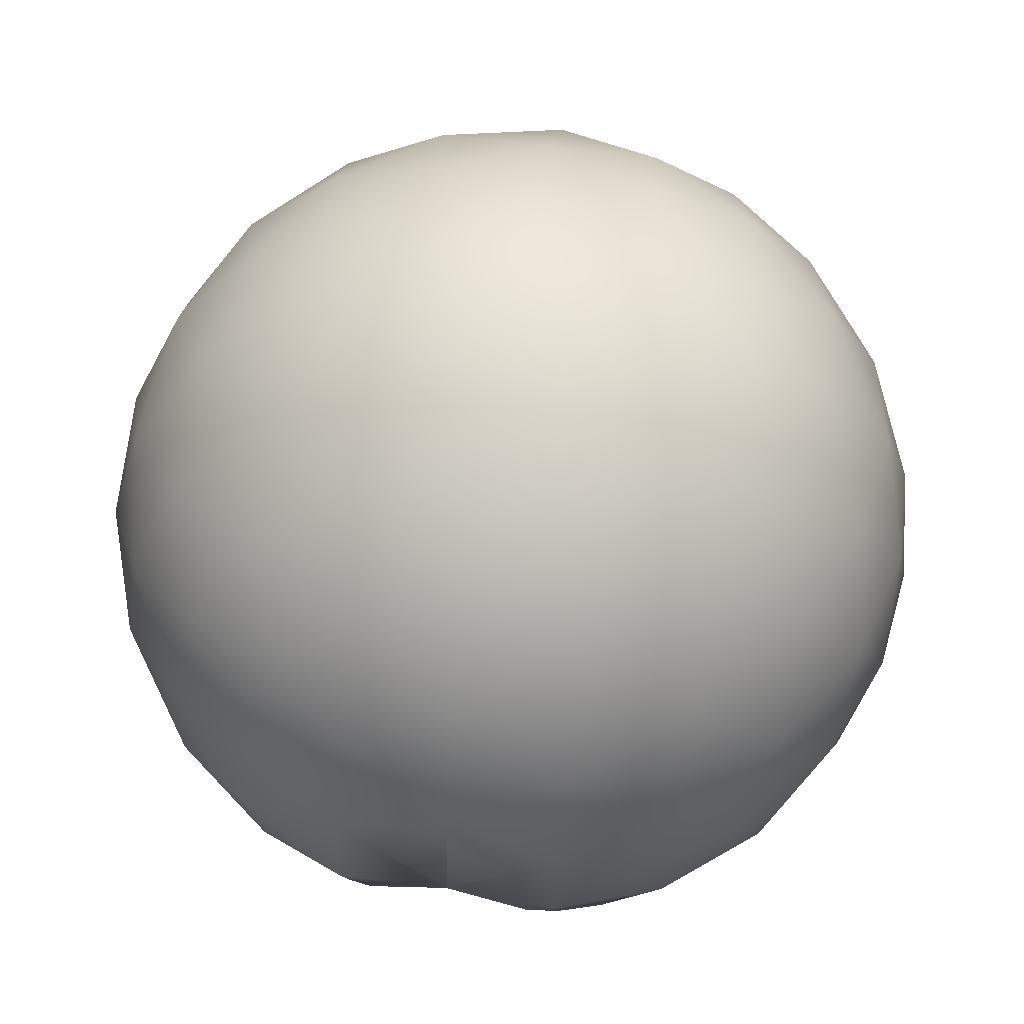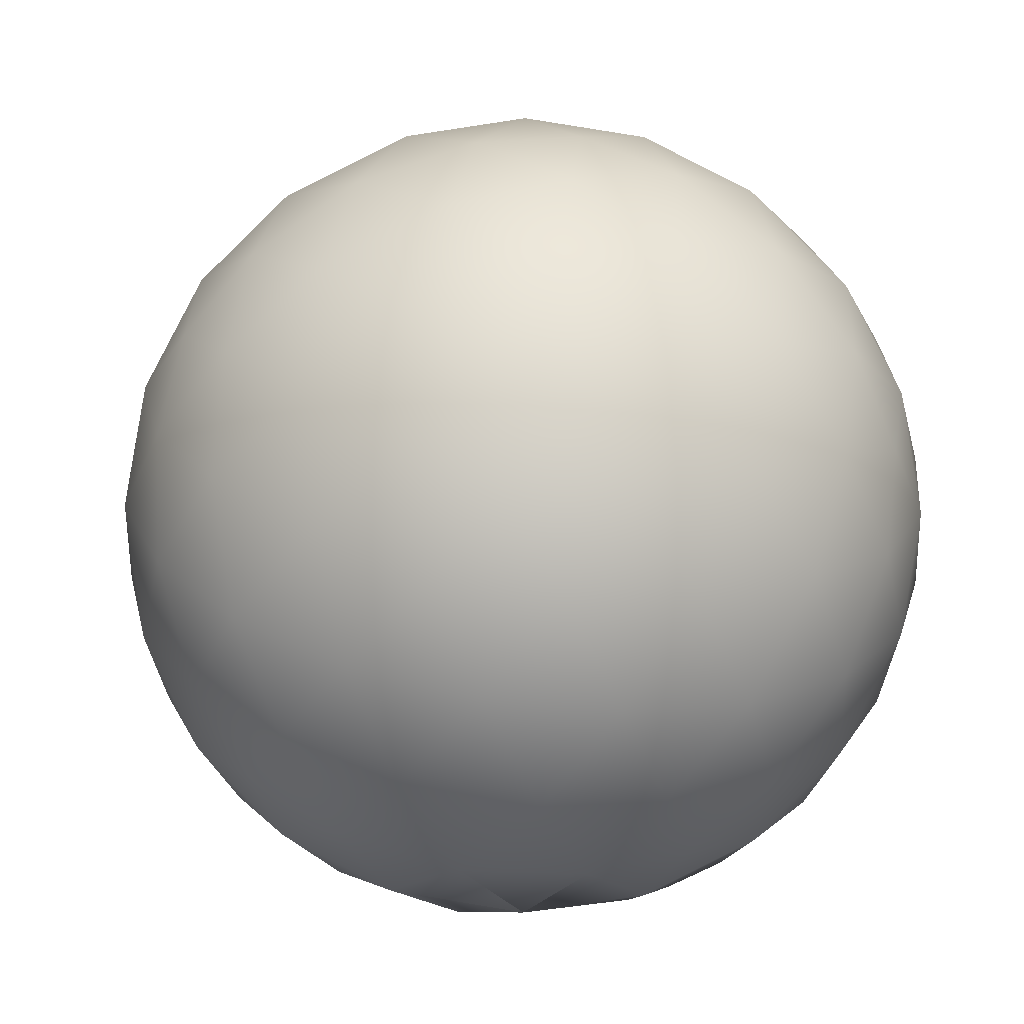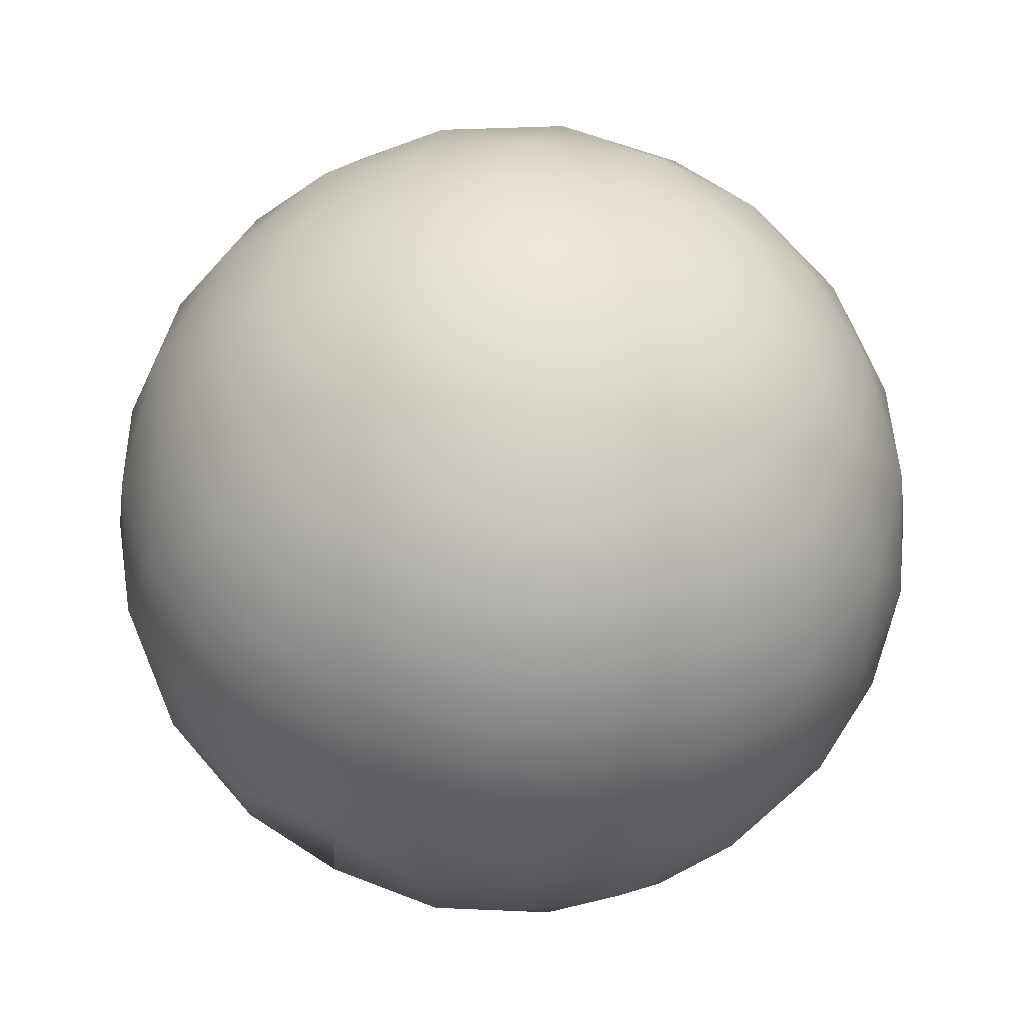
<metadata>
{"format":"obj","ext":"obj","renderer":"f3d","projection":"perspective","resolution":1024,"background":"white","views":[{"elev":60.8,"azim":8.9,"up":"+Y"},{"elev":-19.1,"azim":-151.0,"up":"+Z"},{"elev":71.8,"azim":-154.2,"up":"+Y"}]}
</metadata>
<code>
o Icosphere.001
v 0 -0.8883 0
v 0.6428 -0.3973 0.467
v -0.2455 -0.3973 0.7556
v -0.7945 -0.3973 0
v -0.2455 -0.3973 -0.7556
v 0.6428 -0.3973 -0.467
v 0.2455 0.3973 0.7556
v -0.6428 0.3973 0.467
v -0.6428 0.3973 -0.467
v 0.2455 0.3973 -0.7556
v 0.7945 0.3973 0
v 0 0.8883 0
v -0.2068 -0.5841 0.6365
v -0.1443 -0.7556 0.4441
v -0.06894 -0.8598 0.2122
v 0.1805 -0.8598 0.1311
v 0.3778 -0.7556 0.2745
v 0.5415 -0.5841 0.3934
v 0.4725 -0.4462 0.6056
v 0.2335 -0.467 0.7187
v -0.02633 -0.4462 0.7677
v 0.722 -0.4462 -0.2623
v 0.7556 -0.467 0
v 0.722 -0.4462 0.2623
v 0.1805 -0.8598 -0.1311
v 0.3778 -0.7556 -0.2745
v 0.5415 -0.5841 -0.3934
v -0.6693 -0.5841 0
v -0.467 -0.7556 0
v -0.2231 -0.8598 0
v -0.4299 -0.4462 0.6365
v -0.6113 -0.467 0.4442
v -0.7382 -0.4462 0.2122
v -0.2068 -0.5841 -0.6365
v -0.1443 -0.7556 -0.4441
v -0.06894 -0.8598 -0.2122
v -0.7382 -0.4462 -0.2122
v -0.6113 -0.467 -0.4442
v -0.4299 -0.4462 -0.6365
v -0.02633 -0.4462 -0.7677
v 0.2335 -0.467 -0.7187
v 0.4725 -0.4462 -0.6056
v 0.8498 0.2231 0.1311
v 0.8448 -0 0.2745
v 0.7646 -0.2231 0.3934
v 0.7646 -0.2231 -0.3934
v 0.8448 0 -0.2745
v 0.8498 0.2231 -0.1311
v 0.1379 0.2231 0.8487
v 0 -0 0.8883
v -0.1379 -0.2231 0.8487
v 0.6104 -0.2231 0.6056
v 0.5221 0 0.7187
v 0.3873 0.2231 0.7677
v -0.7646 0.2231 0.3934
v -0.8448 -0 0.2745
v -0.8498 -0.2231 0.1311
v -0.3873 -0.2231 0.7677
v -0.5221 0 0.7187
v -0.6104 0.2231 0.6056
v -0.6104 0.2231 -0.6056
v -0.5221 -0 -0.7187
v -0.3873 -0.2231 -0.7677
v -0.8498 -0.2231 -0.1311
v -0.8448 0 -0.2745
v -0.7646 0.2231 -0.3934
v 0.3873 0.2231 -0.7677
v 0.5221 -0 -0.7187
v 0.6104 -0.2231 -0.6056
v -0.1379 -0.2231 -0.8487
v 0 0 -0.8883
v 0.1379 0.2231 -0.8487
v 0.7382 0.4462 0.2122
v 0.6113 0.467 0.4442
v 0.4299 0.4462 0.6365
v 0.02633 0.4462 0.7677
v -0.2335 0.467 0.7187
v -0.4725 0.4462 0.6056
v -0.722 0.4462 0.2623
v -0.7556 0.467 0
v -0.722 0.4462 -0.2623
v -0.4725 0.4462 -0.6056
v -0.2335 0.467 -0.7187
v 0.02633 0.4462 -0.7677
v 0.4299 0.4462 -0.6365
v 0.6113 0.467 -0.4442
v 0.7382 0.4462 -0.2122
v 0.06894 0.8598 0.2122
v 0.1443 0.7556 0.4441
v 0.2068 0.5841 0.6365
v 0.6693 0.5841 0
v 0.467 0.7556 0
v 0.2231 0.8598 0
v -0.1805 0.8598 0.1311
v -0.3778 0.7556 0.2745
v -0.5415 0.5841 0.3934
v -0.1805 0.8598 -0.1311
v -0.3778 0.7556 -0.2745
v -0.5415 0.5841 -0.3934
v 0.06894 0.8598 -0.2122
v 0.1443 0.7556 -0.4441
v 0.2068 0.5841 -0.6365
v 0.3214 0.7945 -0.2335
v 0.5669 0.6428 -0.2335
v 0.3973 0.6428 -0.467
v -0.1228 0.7945 -0.3778
v -0.04689 0.6428 -0.6113
v -0.3214 0.6428 -0.5221
v -0.3973 0.7945 0
v -0.5959 0.6428 -0.1443
v -0.5959 0.6428 0.1443
v -0.1228 0.7945 0.3778
v -0.3214 0.6428 0.5221
v -0.04689 0.6428 0.6113
v 0.3214 0.7945 0.2335
v 0.3973 0.6428 0.467
v 0.5669 0.6428 0.2335
v 0.7655 0.2455 -0.3778
v 0.7187 0 -0.5221
v 0.5959 0.2455 -0.6113
v -0.1228 0.2455 -0.8448
v -0.2745 -0 -0.8448
v -0.3973 0.2455 -0.7556
v -0.8414 0.2455 -0.1443
v -0.8883 1e-06 0
v -0.8414 0.2455 0.1443
v -0.3973 0.2455 0.7556
v -0.2745 -1e-06 0.8448
v -0.1228 0.2455 0.8448
v 0.5959 0.2455 0.6113
v 0.7187 -2e-06 0.5221
v 0.7655 0.2455 0.3778
v 0.2745 -0 -0.8448
v 0.3973 -0.2455 -0.7556
v 0.1228 -0.2455 -0.8448
v -0.7187 -0 -0.5221
v -0.5959 -0.2455 -0.6113
v -0.7655 -0.2455 -0.3778
v -0.7187 0 0.5221
v -0.7655 -0.2455 0.3778
v -0.5959 -0.2455 0.6113
v 0.2745 0 0.8448
v 0.1228 -0.2455 0.8448
v 0.3973 -0.2455 0.7556
v 0.8883 0 0
v 0.8414 -0.2455 0.1443
v 0.8414 -0.2455 -0.1443
v 0.3214 -0.6428 -0.5221
v 0.1228 -0.7945 -0.3778
v 0.04689 -0.6428 -0.6113
v -0.3973 -0.6428 -0.467
v -0.3214 -0.7945 -0.2335
v -0.5669 -0.6428 -0.2335
v -0.5669 -0.6428 0.2335
v -0.3214 -0.7945 0.2335
v -0.3973 -0.6428 0.467
v 0.5959 -0.6428 -0.1443
v 0.5959 -0.6428 0.1443
v 0.3973 -0.7945 1e-06
v 0.04689 -0.6428 0.6113
v 0.1228 -0.7945 0.3778
v 0.3214 -0.6428 0.5221
f 1 16 15
f 2 18 24
f 1 15 30
f 1 30 36
f 1 36 25
f 2 24 45
f 3 21 51
f 4 33 57
f 5 39 63
f 6 42 69
f 2 45 52
f 3 51 58
f 4 57 64
f 5 63 70
f 6 69 46
f 7 75 90
f 8 78 96
f 9 81 99
f 10 84 102
f 11 87 91
f 93 100 12
f 92 103 93
f 91 104 92
f 93 103 100
f 103 101 100
f 92 104 103
f 104 105 103
f 103 105 101
f 105 102 101
f 91 87 104
f 87 86 104
f 104 86 105
f 86 85 105
f 105 85 102
f 85 10 102
f 100 97 12
f 101 106 100
f 102 107 101
f 100 106 97
f 106 98 97
f 101 107 106
f 107 108 106
f 106 108 98
f 108 99 98
f 102 84 107
f 84 83 107
f 107 83 108
f 83 82 108
f 108 82 99
f 82 9 99
f 97 94 12
f 98 109 97
f 99 110 98
f 97 109 94
f 109 95 94
f 98 110 109
f 110 111 109
f 109 111 95
f 111 96 95
f 99 81 110
f 81 80 110
f 110 80 111
f 80 79 111
f 111 79 96
f 79 8 96
f 94 88 12
f 95 112 94
f 96 113 95
f 94 112 88
f 112 89 88
f 95 113 112
f 113 114 112
f 112 114 89
f 114 90 89
f 96 78 113
f 78 77 113
f 113 77 114
f 77 76 114
f 114 76 90
f 76 7 90
f 88 93 12
f 89 115 88
f 90 116 89
f 88 115 93
f 115 92 93
f 89 116 115
f 116 117 115
f 115 117 92
f 117 91 92
f 90 75 116
f 75 74 116
f 116 74 117
f 74 73 117
f 117 73 91
f 73 11 91
f 48 87 11
f 47 118 48
f 46 119 47
f 48 118 87
f 118 86 87
f 47 119 118
f 119 120 118
f 118 120 86
f 120 85 86
f 46 69 119
f 69 68 119
f 119 68 120
f 68 67 120
f 120 67 85
f 67 10 85
f 72 84 10
f 71 121 72
f 70 122 71
f 72 121 84
f 121 83 84
f 71 122 121
f 122 123 121
f 121 123 83
f 123 82 83
f 70 63 122
f 63 62 122
f 122 62 123
f 62 61 123
f 123 61 82
f 61 9 82
f 66 81 9
f 65 124 66
f 64 125 65
f 66 124 81
f 124 80 81
f 65 125 124
f 125 126 124
f 124 126 80
f 126 79 80
f 64 57 125
f 57 56 125
f 125 56 126
f 56 55 126
f 126 55 79
f 55 8 79
f 60 78 8
f 59 127 60
f 58 128 59
f 60 127 78
f 127 77 78
f 59 128 127
f 128 129 127
f 127 129 77
f 129 76 77
f 58 51 128
f 51 50 128
f 128 50 129
f 50 49 129
f 129 49 76
f 49 7 76
f 54 75 7
f 53 130 54
f 52 131 53
f 54 130 75
f 130 74 75
f 53 131 130
f 131 132 130
f 130 132 74
f 132 73 74
f 52 45 131
f 45 44 131
f 131 44 132
f 44 43 132
f 132 43 73
f 43 11 73
f 67 72 10
f 68 133 67
f 69 134 68
f 67 133 72
f 133 71 72
f 68 134 133
f 134 135 133
f 133 135 71
f 135 70 71
f 69 42 134
f 42 41 134
f 134 41 135
f 41 40 135
f 135 40 70
f 40 5 70
f 61 66 9
f 62 136 61
f 63 137 62
f 61 136 66
f 136 65 66
f 62 137 136
f 137 138 136
f 136 138 65
f 138 64 65
f 63 39 137
f 39 38 137
f 137 38 138
f 38 37 138
f 138 37 64
f 37 4 64
f 55 60 8
f 56 139 55
f 57 140 56
f 55 139 60
f 139 59 60
f 56 140 139
f 140 141 139
f 139 141 59
f 141 58 59
f 57 33 140
f 33 32 140
f 140 32 141
f 32 31 141
f 141 31 58
f 31 3 58
f 49 54 7
f 50 142 49
f 51 143 50
f 49 142 54
f 142 53 54
f 50 143 142
f 143 144 142
f 142 144 53
f 144 52 53
f 51 21 143
f 21 20 143
f 143 20 144
f 20 19 144
f 144 19 52
f 19 2 52
f 43 48 11
f 44 145 43
f 45 146 44
f 43 145 48
f 145 47 48
f 44 146 145
f 146 147 145
f 145 147 47
f 147 46 47
f 45 24 146
f 24 23 146
f 146 23 147
f 23 22 147
f 147 22 46
f 22 6 46
f 27 42 6
f 26 148 27
f 25 149 26
f 27 148 42
f 148 41 42
f 26 149 148
f 149 150 148
f 148 150 41
f 150 40 41
f 25 36 149
f 36 35 149
f 149 35 150
f 35 34 150
f 150 34 40
f 34 5 40
f 34 39 5
f 35 151 34
f 36 152 35
f 34 151 39
f 151 38 39
f 35 152 151
f 152 153 151
f 151 153 38
f 153 37 38
f 36 30 152
f 30 29 152
f 152 29 153
f 29 28 153
f 153 28 37
f 28 4 37
f 28 33 4
f 29 154 28
f 30 155 29
f 28 154 33
f 154 32 33
f 29 155 154
f 155 156 154
f 154 156 32
f 156 31 32
f 30 15 155
f 15 14 155
f 155 14 156
f 14 13 156
f 156 13 31
f 13 3 31
f 22 27 6
f 23 157 22
f 24 158 23
f 22 157 27
f 157 26 27
f 23 158 157
f 158 159 157
f 157 159 26
f 159 25 26
f 24 18 158
f 18 17 158
f 158 17 159
f 17 16 159
f 159 16 25
f 16 1 25
f 13 21 3
f 14 160 13
f 15 161 14
f 13 160 21
f 160 20 21
f 14 161 160
f 161 162 160
f 160 162 20
f 162 19 20
f 15 16 161
f 16 17 161
f 161 17 162
f 17 18 162
f 162 18 19
f 18 2 19
o Icosphere
v -1 0 -0
v -0.4472 0.5257 0.7236
v -0.4472 0.8506 -0.2764
v -0.4472 0 -0.8944
v 0.4472 0.8506 0.2764
v 0.4472 0.5257 -0.7236
v 0.4472 -0 0.8944
v 1 -0 0
v -0.6575 0.7166 -0.2328
v -0.8507 0.5 -0.1625
v -0.9679 0.2389 -0.07761
v -0.9679 0.1476 0.2032
v -0.8507 0.309 0.4253
v -0.6575 0.4429 0.6095
v -0.5023 0.6817 0.5319
v -0.5257 0.809 0.2629
v -0.5023 0.8642 -0.02964
v -0.5023 -0.2952 0.8127
v -0.5257 0 0.8506
v -0.5023 0.2952 0.8127
v -0.9679 -0.1476 0.2032
v -0.8507 -0.309 0.4253
v -0.6575 -0.4429 0.6095
v -0.6575 0 -0.7534
v -0.8507 0 -0.5257
v -0.9679 0 -0.2511
v -0.5023 0.7166 -0.484
v -0.5257 0.5 -0.6882
v -0.5023 0.2389 -0.8311
v -0.8507 -0.5 -0.1625
v -0.9679 -0.2389 -0.07761
v -0.5023 -0.2389 -0.8311
v -0.5257 -0.5 -0.6882
v 0.2511 0.1476 0.9566
v -0 0.309 0.9511
v -0.2512 0.4429 0.8607
v 0.2511 -0.1476 0.9566
v 0.2512 0.9554 0.1552
v 0 1 0
v -0.2512 0.9554 -0.1552
v -0.2512 0.6817 0.6872
v 0 0.809 0.5878
v 0.2512 0.8642 0.436
v 0.2512 0.4429 -0.8607
v 0 0.309 -0.9511
v -0.2511 0.1476 -0.9566
v -0.2512 0.8642 -0.436
v 0 0.809 -0.5878
v 0.2512 0.6817 -0.6872
v -0.2511 -0.1476 -0.9566
v 0.5023 0.2389 0.8311
v 0.5257 0.5 0.6882
v 0.5023 0.7166 0.484
v 0.5023 0.8642 0.02964
v 0.5257 0.809 -0.2629
v 0.5023 0.6817 -0.5319
v 0.5023 0.2952 -0.8127
v 0.5257 -0 -0.8506
v 0.5023 -0.2952 -0.8127
v 0.5257 -0.5 0.6882
v 0.5023 -0.2389 0.8311
v 0.9679 0.2389 0.07761
v 0.8507 0.5 0.1625
v 0.6575 0.7166 0.2328
v 0.6575 -0 0.7534
v 0.8507 -0 0.5257
v 0.9679 -0 0.2511
v 0.9679 0.1476 -0.2032
v 0.8507 0.309 -0.4253
v 0.6575 0.4429 -0.6095
v 0.9679 -0.1476 -0.2032
v 0.8507 -0.309 -0.4253
v 0.6575 -0.4429 -0.6095
v 0.9679 -0.2389 0.07761
v 0.8507 -0.5 0.1625
v 0.8944 -0.2629 0.3618
v 0.7236 -0.2629 0.6382
v 0.7236 -0.5257 0.4472
v 0.8944 -0.4253 -0.1382
v 0.7236 -0.6882 -0.05279
v 0.7236 -0.5878 -0.3618
v 0.8944 -0 -0.4472
v 0.7236 -0.1625 -0.6708
v 0.7236 0.1625 -0.6708
v 0.8944 0.4253 -0.1382
v 0.7236 0.5878 -0.3618
v 0.7236 0.6882 -0.05279
v 0.8944 0.2629 0.3618
v 0.7236 0.5257 0.4472
v 0.7236 0.2629 0.6382
v 0.2764 -0.1625 -0.9472
v 0.2764 0.1625 -0.9472
v 0.2764 0.8506 -0.4472
v -1e-06 0.9511 -0.309
v 0.2764 0.9511 -0.1382
v 0.2764 0.6882 0.6708
v -2e-06 0.5878 0.809
v 0.2764 0.4253 0.8618
v 0 0.5878 -0.809
v -0.2764 0.4253 -0.8618
v -0.2764 0.6882 -0.6708
v 0 0.9511 0.309
v -0.2764 0.9511 0.1382
v -0.2764 0.8506 0.4472
v -0.2764 0.1625 0.9472
v -0.2764 -0.1625 0.9472
v -0.7236 -0.5878 0.3618
v -0.8944 -0.4253 0.1382
v -0.7236 -0.6882 0.05279
v -0.7236 -0.5257 -0.4472
v -0.8944 -0.2629 -0.3618
v -0.7236 -0.2629 -0.6382
v -0.7236 0.2629 -0.6382
v -0.8944 0.2629 -0.3618
v -0.7236 0.5257 -0.4472
v -0.7236 -0.1625 0.6708
v -0.7236 0.1625 0.6708
v -0.8944 1e-06 0.4472
v -0.7236 0.6882 0.05279
v -0.8944 0.4253 0.1382
v -0.7236 0.5878 0.3618
v -0 0.000813 0.9999
v -0.2614 -0.2606 -0.918
v -0.1886 -0.1878 -0.9552
v -0.001972 -0.001159 -0.9997
v -0.000511 0.000301 -0.9999
v 0 0.000813 -0.9999
v -0.5233 -0.5225 -0.667
v -0.5115 -0.5107 -0.6872
v -0.4902 -0.4893 -0.713
v -0.3584 -0.3576 -0.8506
v -0.6994 -0.6986 -0.05185
v -0.6857 -0.6849 -0.2225
v -0.6729 -0.6721 -0.2828
v -0.6178 -0.617 -0.4648
v -0.001972 -0.001159 0.9996
v -0.2025 -0.2017 0.9482
v -0.000512 0.000301 0.9999
v -0.2671 -0.2662 0.9152
v -0.3724 -0.3716 0.8375
v -0.4625 -0.4617 0.7484
v -0.5041 -0.5033 0.6927
v -0.5733 -0.5725 0.5674
v -0.6599 -0.6591 0.3299
v -0.6288 -0.628 0.4347
v -0.7021 -0.7013 0.07561
v -0.7043 -0.7035 0.04561
v 0.6994 -0.6986 0.05186
v 0.5233 -0.5225 0.667
v 0.6178 -0.617 0.4648
v 0.6729 -0.6721 0.2828
v 0.6857 -0.6849 0.2225
v 0.5115 -0.5107 0.6872
v 0.4902 -0.4893 0.713
v 0.2614 -0.2606 0.918
v 0.3584 -0.3576 0.8506
v 0.1886 -0.1878 0.9552
v 0.001972 -0.001159 0.9997
v 0.000512 0.000301 0.9999
v 0.7021 -0.7013 -0.07561
v 0.7043 -0.7035 -0.04561
v 0.6599 -0.6591 -0.3299
v 0.6288 -0.628 -0.4347
v 0.5733 -0.5725 -0.5674
v 0.5041 -0.5033 -0.6927
v 0.4625 -0.4617 -0.7484
v 0.3724 -0.3716 -0.8375
v 0.2671 -0.2662 -0.9152
v 0.2025 -0.2017 -0.9482
v 0.00197 -0.001157 -0.9996
v 0.000512 0.000301 -0.9999
f 163 174 173
f 164 176 182
f 163 173 188
f 163 188 193
f 163 193 183
f 164 182 198
f 165 179 202
f 166 191 208
f 164 198 203
f 165 202 209
f 166 208 212
f 167 215 226
f 168 218 232
f 169 223 227
f 229 236 170
f 228 238 229
f 227 239 228
f 229 238 236
f 238 237 236
f 228 239 238
f 239 240 238
f 238 240 237
f 240 313 314 237
f 227 223 239
f 223 222 239
f 239 222 240
f 222 311 312 240
f 240 312 313
f 236 233 170
f 237 241 236
f 236 241 233
f 241 234 233
f 237 242 241
f 242 243 241
f 241 243 234
f 243 235 234
f 242 322 324 243
f 243 325 326 235
f 233 230 170
f 234 244 233
f 235 245 234
f 233 244 230
f 244 231 230
f 234 245 244
f 245 246 244
f 244 246 231
f 246 232 231
f 235 221 245
f 221 220 245
f 245 220 246
f 220 219 246
f 246 219 232
f 219 168 232
f 230 224 170
f 231 247 230
f 232 248 231
f 230 247 224
f 247 225 224
f 231 248 247
f 248 249 247
f 247 249 225
f 249 226 225
f 232 218 248
f 218 217 248
f 248 217 249
f 217 216 249
f 249 216 226
f 216 167 226
f 224 229 170
f 225 250 224
f 226 251 225
f 224 250 229
f 250 228 229
f 225 251 250
f 251 252 250
f 250 252 228
f 252 227 228
f 226 215 251
f 215 214 251
f 251 214 252
f 214 213 252
f 252 213 227
f 213 169 227
f 199 223 169
f 199 317 318 223
f 212 287 286
f 253 220 221
f 253 254 220
f 254 219 220
f 212 208 288 287
f 208 207 289 288
f 207 206 254
f 254 206 219
f 206 168 219
f 211 218 168
f 210 255 211
f 209 256 210
f 211 255 218
f 255 217 218
f 210 256 255
f 256 257 255
f 255 257 217
f 257 216 217
f 209 202 256
f 202 201 256
f 256 201 257
f 201 200 257
f 257 200 216
f 200 167 216
f 205 215 167
f 204 258 205
f 203 259 204
f 205 258 215
f 258 214 215
f 204 259 258
f 259 260 258
f 258 260 214
f 260 213 214
f 203 198 259
f 198 197 259
f 259 197 260
f 197 196 260
f 260 196 213
f 196 169 213
f 195 194 293 292
f 194 166 212
f 206 211 168
f 207 261 206
f 208 262 207
f 206 261 211
f 261 210 211
f 207 262 261
f 262 263 261
f 261 263 210
f 263 209 210
f 208 191 262
f 191 190 262
f 262 190 263
f 190 189 263
f 263 189 209
f 189 165 209
f 200 205 167
f 201 264 200
f 202 265 201
f 200 264 205
f 264 204 205
f 201 265 264
f 265 266 264
f 264 266 204
f 266 203 204
f 202 179 265
f 179 178 265
f 265 178 266
f 178 177 266
f 266 177 203
f 177 164 203
f 196 199 169
f 197 284 321 196
f 198 267 197
f 196 321 320 199
f 197 267 300 284
f 267 268 298 300
f 268 301 299
f 198 182 267
f 182 181 267
f 267 181 268
f 181 180 268
f 268 180 302 301
f 180 303 302
f 185 305 304
f 184 269 185
f 183 270 184
f 185 269 307 305
f 269 306 307
f 184 270 269
f 270 271 269
f 269 271 308 306
f 271 309 308
f 183 193 270
f 193 192 270
f 270 192 271
f 192 295 294 271
f 271 294 309
f 192 272 296 295
f 193 273 192
f 272 195 290 297
f 192 273 272
f 273 274 272
f 272 274 195
f 274 194 195
f 193 188 273
f 188 187 273
f 273 187 274
f 187 186 274
f 274 186 194
f 186 166 194
f 186 191 166
f 187 275 186
f 188 276 187
f 186 275 191
f 275 190 191
f 187 276 275
f 276 277 275
f 275 277 190
f 277 189 190
f 188 173 276
f 173 172 276
f 276 172 277
f 172 171 277
f 277 171 189
f 171 165 189
f 180 185 304 303
f 181 278 180
f 182 279 181
f 180 278 185
f 278 184 185
f 181 279 278
f 279 280 278
f 278 280 184
f 280 183 184
f 182 176 279
f 176 175 279
f 279 175 280
f 175 174 280
f 280 174 183
f 174 163 183
f 171 179 165
f 172 281 171
f 173 282 172
f 171 281 179
f 281 178 179
f 172 282 281
f 282 283 281
f 281 283 178
f 283 177 178
f 173 174 282
f 174 175 282
f 282 175 283
f 175 176 283
f 283 176 177
f 176 164 177
f 292 291 195
f 284 289 333 332 331 330 329 328 327 326 325 324 322 323 310 314 313 312 311 315 316 318 317 319 320 321
f 331 332 253
f 330 331 253
f 316 315 222
f 320 319 199
f 289 284 300 298 299 301 302 303 304 305 307 306 308 309 294 295 296 297 290 291 292 293 285 286 287 288
f 286 285 212
f 329 330 253 221
f 319 317 199
f 332 333 254 253
f 326 327 235
f 314 310 242 237
f 315 311 222
f 324 325 243
f 285 293 194 212
f 310 323 242
f 333 289 207 254
f 328 329 221
f 327 328 221 235
f 299 298 268
f 297 296 272
f 318 316 222 223
f 291 290 195
f 323 322 242

</code>
